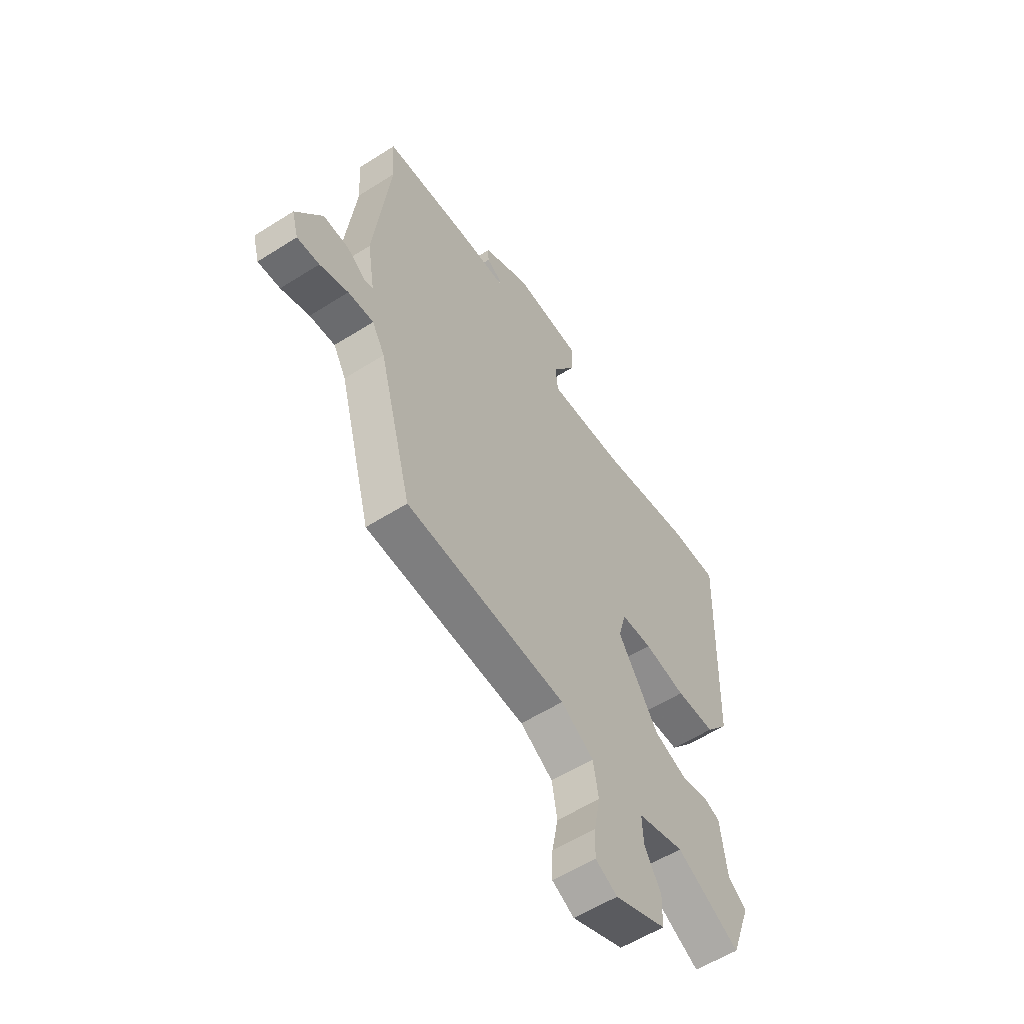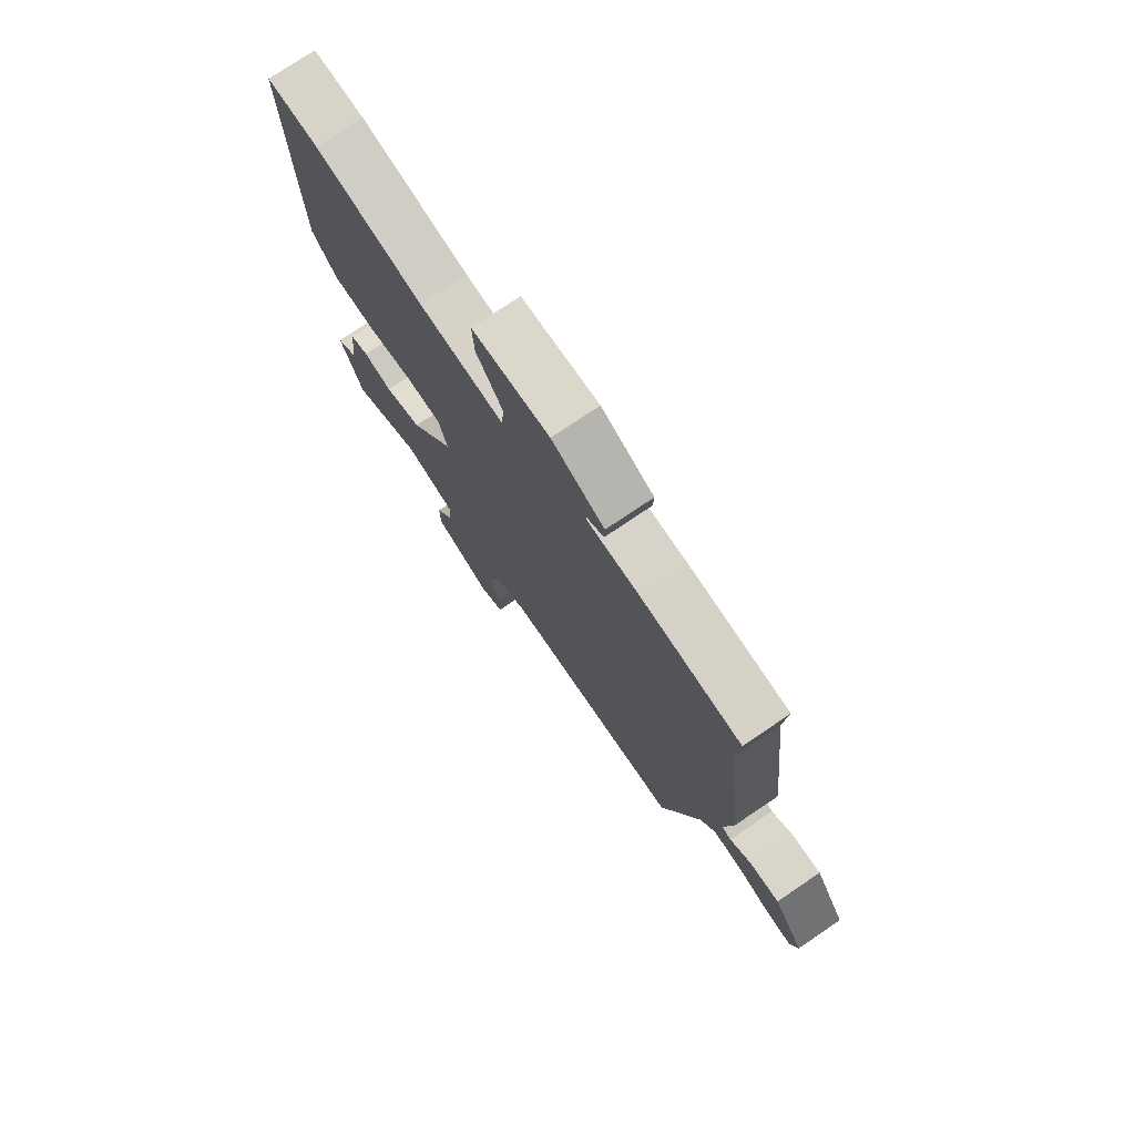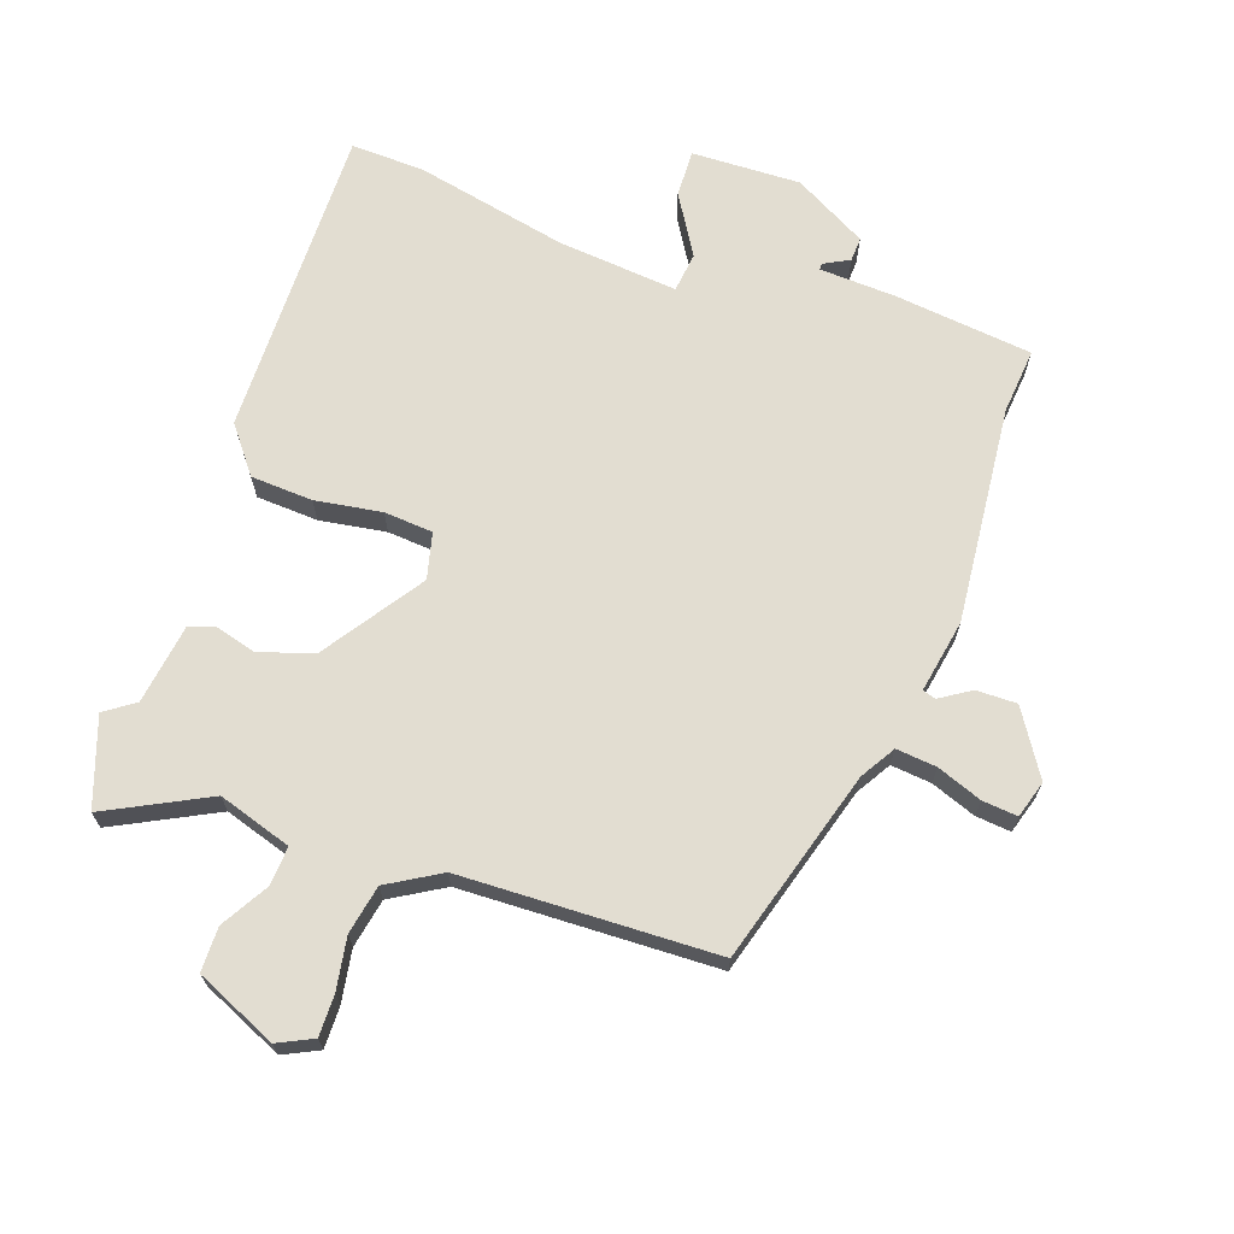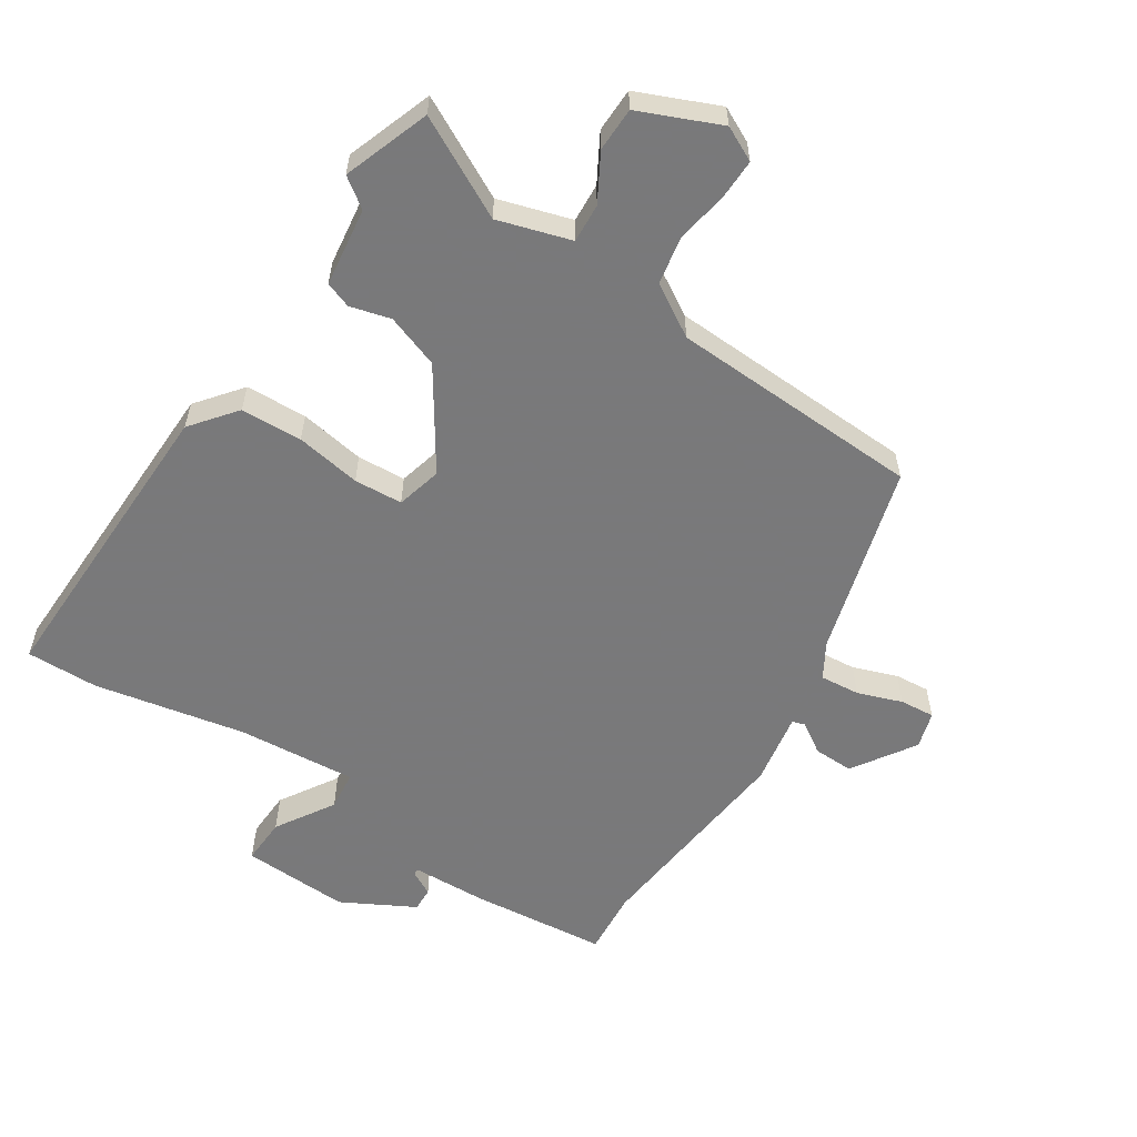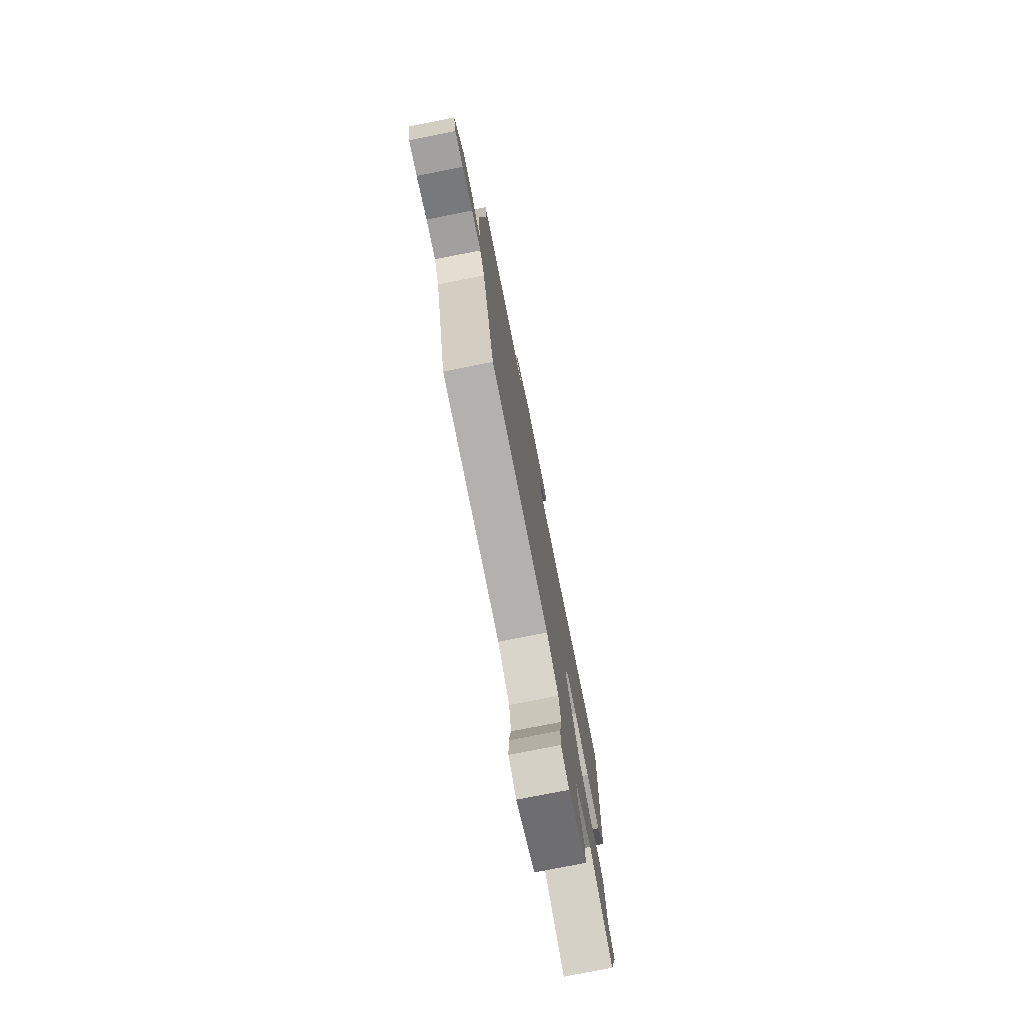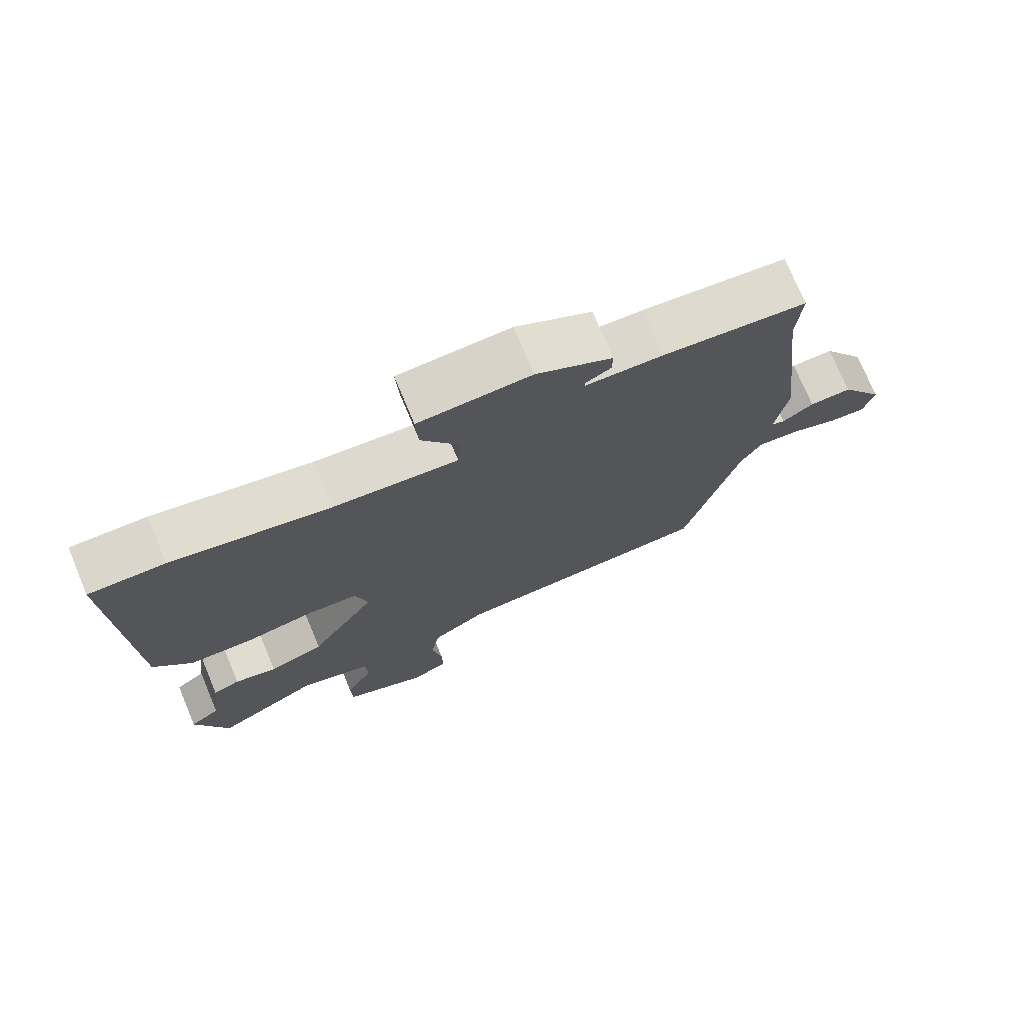
<metadata>
{"format":"obj","ext":"obj","renderer":"f3d","projection":"perspective","resolution":1024,"background":"white","views":[{"elev":-57.1,"azim":-56.5,"up":"+Z"},{"elev":75.5,"azim":-124.1,"up":"+Z"},{"elev":68.4,"azim":-159.5,"up":"+Y"},{"elev":-57.8,"azim":147.6,"up":"+Y"},{"elev":-76.3,"azim":-78.8,"up":"+Z"},{"elev":73.9,"azim":157.3,"up":"+Z"}]}
</metadata>
<code>
v -0.396 0.07 -0.464
v -0.476 0.07 -0.167
v -0.507 0.07 -0.113
v -0.569 0.07 -0.118
v -0.638 0.07 -0.142
v -0.692 0.07 -0.146
v -0.708 0.07 -0.089
v -0.644 0.07 0.007
v -0.582 0.07 0.005
v -0.536 0.07 -0.026
v -0.516 0.07 -0.02
v -0.534 0.07 0.092
v -0.495 0.07 0.424
v -0.502 0.07 0.524
v -0.29 0.07 0.543
v -0.174 0.07 0.546
v -0.174 0.07 0.556
v -0.212 0.07 0.577
v -0.213 0.07 0.614
v -0.1 0.07 0.673
v 0.066 0.07 0.664
v 0.062 0.07 0.592
v 0.005 0.07 0.503
v 0.011 0.07 0.442
v 0.195 0.07 0.455
v 0.429 0.07 0.499
v 0.541 0.07 0.5
v 0.524 0.07 0.022
v 0.468 0.07 -0.047
v 0.373 0.07 -0.05
v 0.272 0.07 -0.032
v 0.197 0.07 -0.036
v 0.178 0.07 -0.106
v 0.276 0.07 -0.258
v 0.358 0.07 -0.288
v 0.421 0.07 -0.272
v 0.461 0.07 -0.287
v 0.476 0.07 -0.409
v 0.521 0.07 -0.442
v 0.472 0.07 -0.575
v 0.319 0.07 -0.493
v 0.206 0.07 -0.526
v 0.209 0.07 -0.586
v 0.249 0.07 -0.658
v 0.247 0.07 -0.726
v 0.122 0.07 -0.778
v 0.069 0.07 -0.751
v 0.071 0.07 -0.688
v 0.086 0.07 -0.609
v 0.073 0.07 -0.534
v -0.006 0.07 -0.485
v -0.396 0 -0.464
v -0.476 0 -0.167
v -0.507 0 -0.113
v -0.569 0 -0.118
v -0.638 0 -0.142
v -0.692 0 -0.146
v -0.708 0 -0.089
v -0.644 0 0.007
v -0.582 0 0.005
v -0.536 0 -0.026
v -0.516 0 -0.02
v -0.534 0 0.092
v -0.495 0 0.424
v -0.502 0 0.524
v -0.29 0 0.543
v -0.174 0 0.546
v -0.174 0 0.556
v -0.212 0 0.577
v -0.213 0 0.614
v -0.1 0 0.673
v 0.066 0 0.664
v 0.062 0 0.592
v 0.005 0 0.503
v 0.011 0 0.442
v 0.195 0 0.455
v 0.429 0 0.499
v 0.541 0 0.5
v 0.524 0 0.022
v 0.468 0 -0.047
v 0.373 0 -0.05
v 0.272 0 -0.032
v 0.197 0 -0.036
v 0.178 0 -0.106
v 0.276 0 -0.258
v 0.358 0 -0.288
v 0.421 0 -0.272
v 0.461 0 -0.287
v 0.476 0 -0.409
v 0.521 0 -0.442
v 0.472 0 -0.575
v 0.319 0 -0.493
v 0.206 0 -0.526
v 0.209 0 -0.586
v 0.249 0 -0.658
v 0.247 0 -0.726
v 0.122 0 -0.778
v 0.069 0 -0.751
v 0.071 0 -0.688
v 0.086 0 -0.609
v 0.073 0 -0.534
v -0.006 0 -0.485
f 47 48 49
f 46 47 49
f 45 46 49
f 44 45 49
f 43 44 49
f 42 43 49 50
f 41 42 50 51
f 38 39 40 41
f 38 41 51
f 37 38 51
f 36 37 51
f 35 36 51
f 29 30 31
f 28 29 31
f 27 28 31
f 26 27 31
f 25 26 31
f 24 25 31 32
f 21 22 23
f 20 21 23
f 19 20 23
f 18 19 23
f 17 18 23
f 16 17 23 24
f 24 32 33
f 16 24 33
f 15 16 33
f 14 15 33
f 13 14 33
f 8 9 10
f 7 8 10
f 6 7 10
f 5 6 10
f 4 5 10
f 3 4 10 11
f 2 3 11
f 51 1 2
f 35 51 2
f 34 35 2
f 13 33 34
f 12 13 34
f 11 12 34
f 2 11 34
f 100 99 98
f 100 98 97
f 100 97 96
f 100 96 95
f 100 95 94
f 101 100 94 93
f 102 101 93 92
f 92 91 90 89
f 102 92 89
f 102 89 88
f 102 88 87
f 102 87 86
f 82 81 80
f 82 80 79
f 82 79 78
f 82 78 77
f 82 77 76
f 83 82 76 75
f 74 73 72
f 74 72 71
f 74 71 70
f 74 70 69
f 74 69 68
f 75 74 68 67
f 84 83 75
f 84 75 67
f 84 67 66
f 84 66 65
f 84 65 64
f 61 60 59
f 61 59 58
f 61 58 57
f 61 57 56
f 61 56 55
f 62 61 55 54
f 62 54 53
f 53 52 102
f 53 102 86
f 53 86 85
f 85 84 64
f 85 64 63
f 85 63 62
f 85 62 53
f 1 52 53 2
f 2 53 54 3
f 3 54 55 4
f 4 55 56 5
f 5 56 57 6
f 6 57 58 7
f 7 58 59 8
f 8 59 60 9
f 9 60 61 10
f 10 61 62 11
f 11 62 63 12
f 12 63 64 13
f 13 64 65 14
f 14 65 66 15
f 15 66 67 16
f 16 67 68 17
f 17 68 69 18
f 18 69 70 19
f 19 70 71 20
f 20 71 72 21
f 21 72 73 22
f 22 73 74 23
f 23 74 75 24
f 24 75 76 25
f 25 76 77 26
f 26 77 78 27
f 27 78 79 28
f 28 79 80 29
f 29 80 81 30
f 30 81 82 31
f 31 82 83 32
f 32 83 84 33
f 33 84 85 34
f 34 85 86 35
f 35 86 87 36
f 36 87 88 37
f 37 88 89 38
f 38 89 90 39
f 39 90 91 40
f 40 91 92 41
f 41 92 93 42
f 42 93 94 43
f 43 94 95 44
f 44 95 96 45
f 45 96 97 46
f 46 97 98 47
f 47 98 99 48
f 48 99 100 49
f 49 100 101 50
f 50 101 102 51
f 51 102 52 1

</code>
